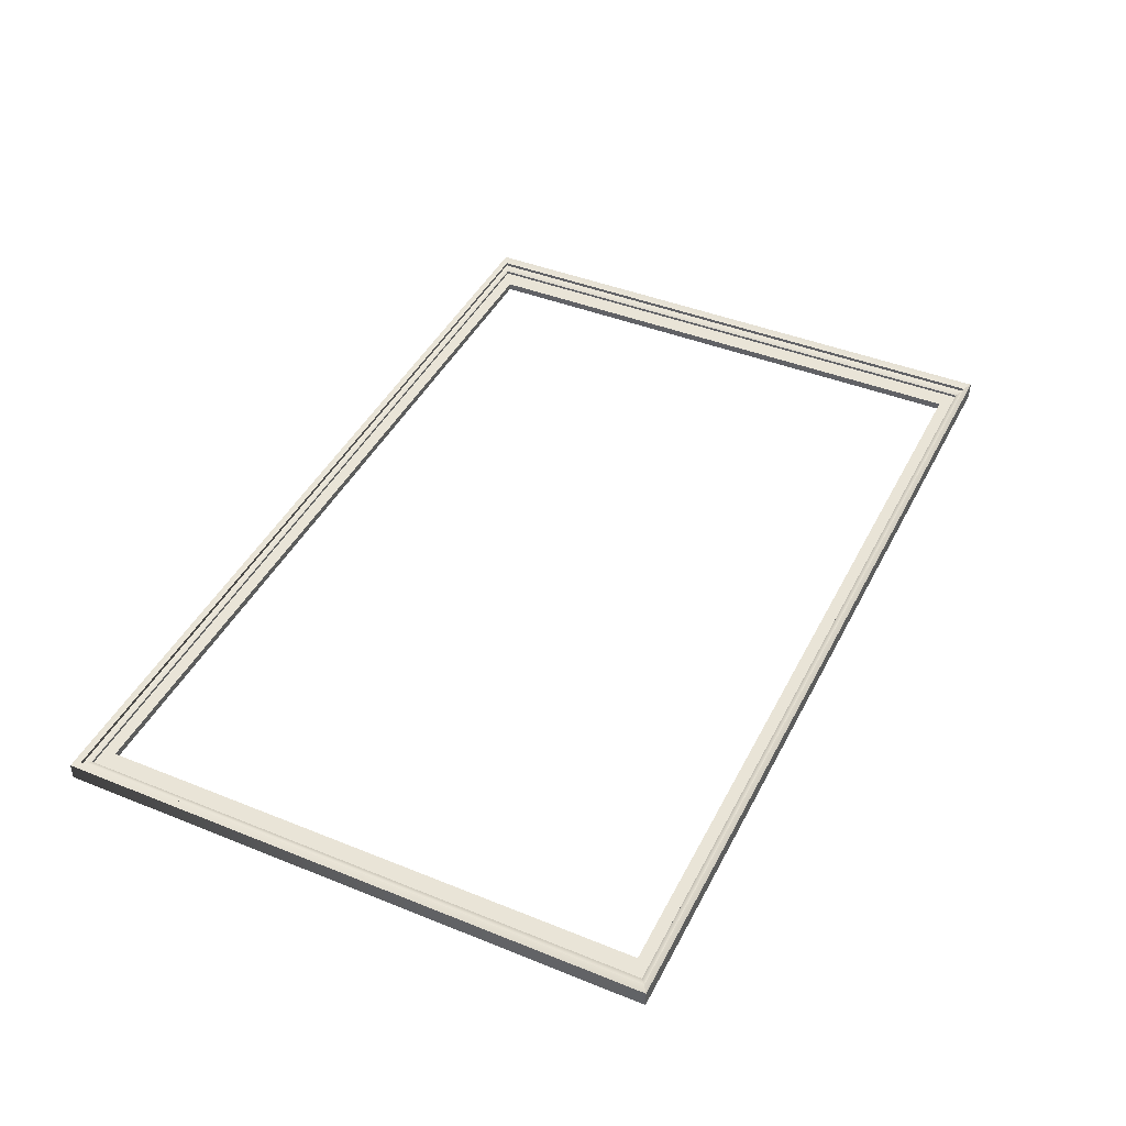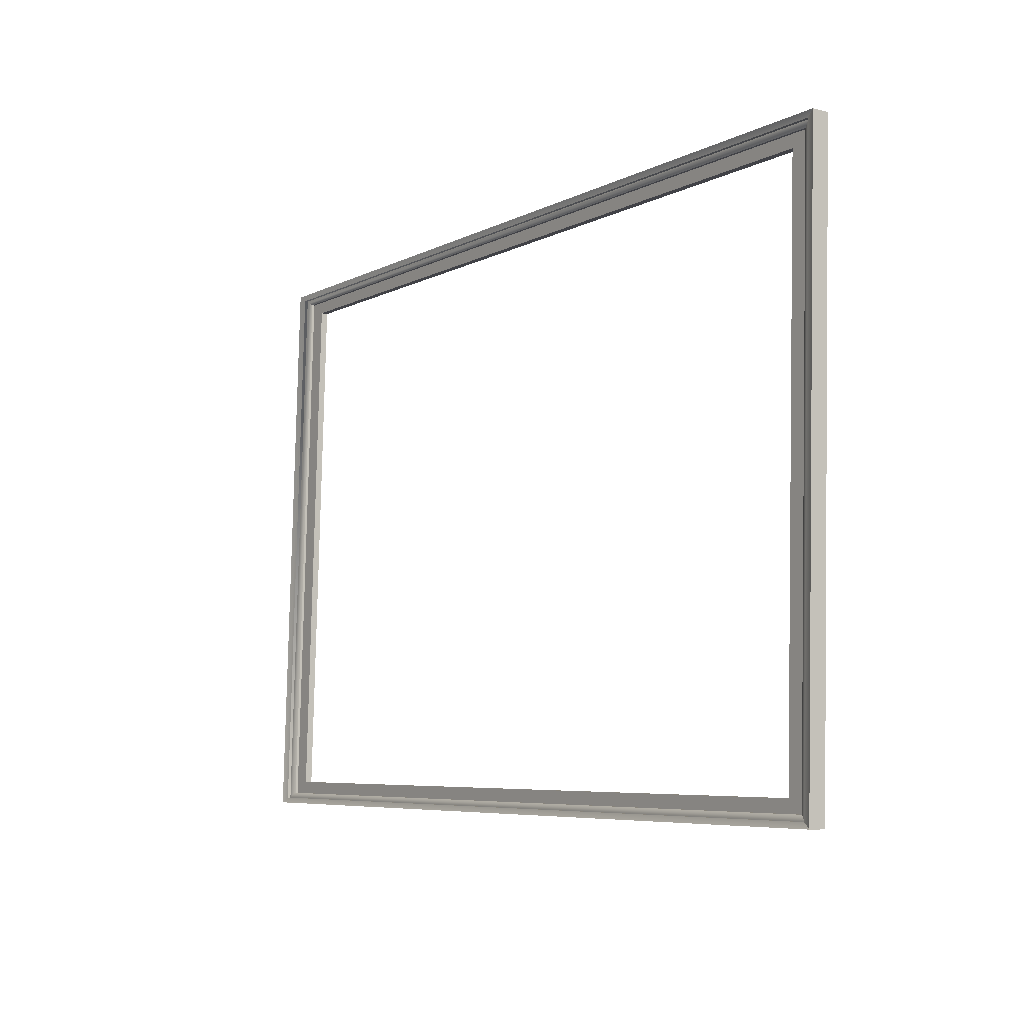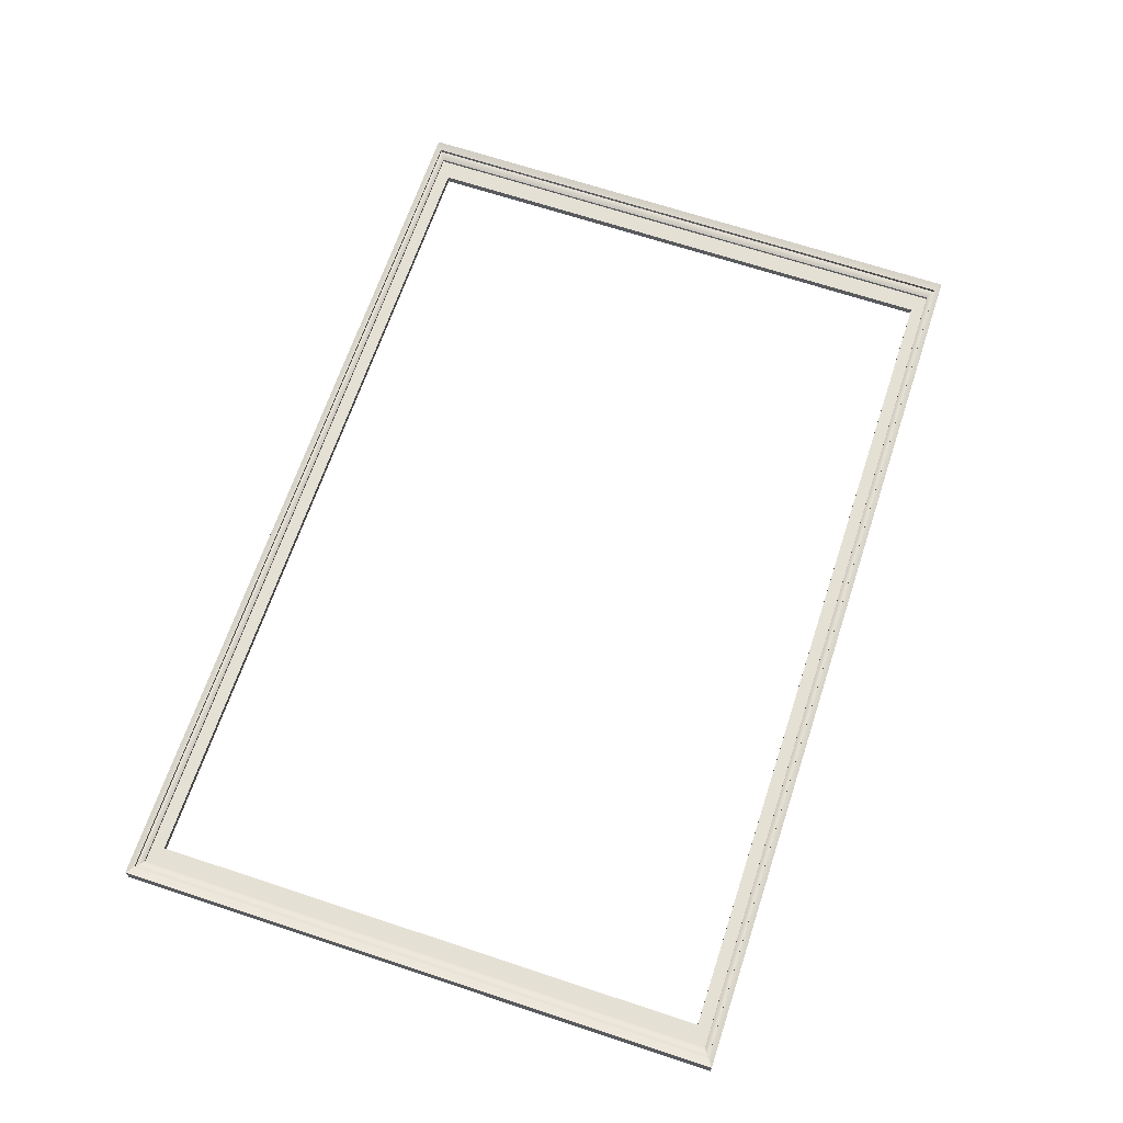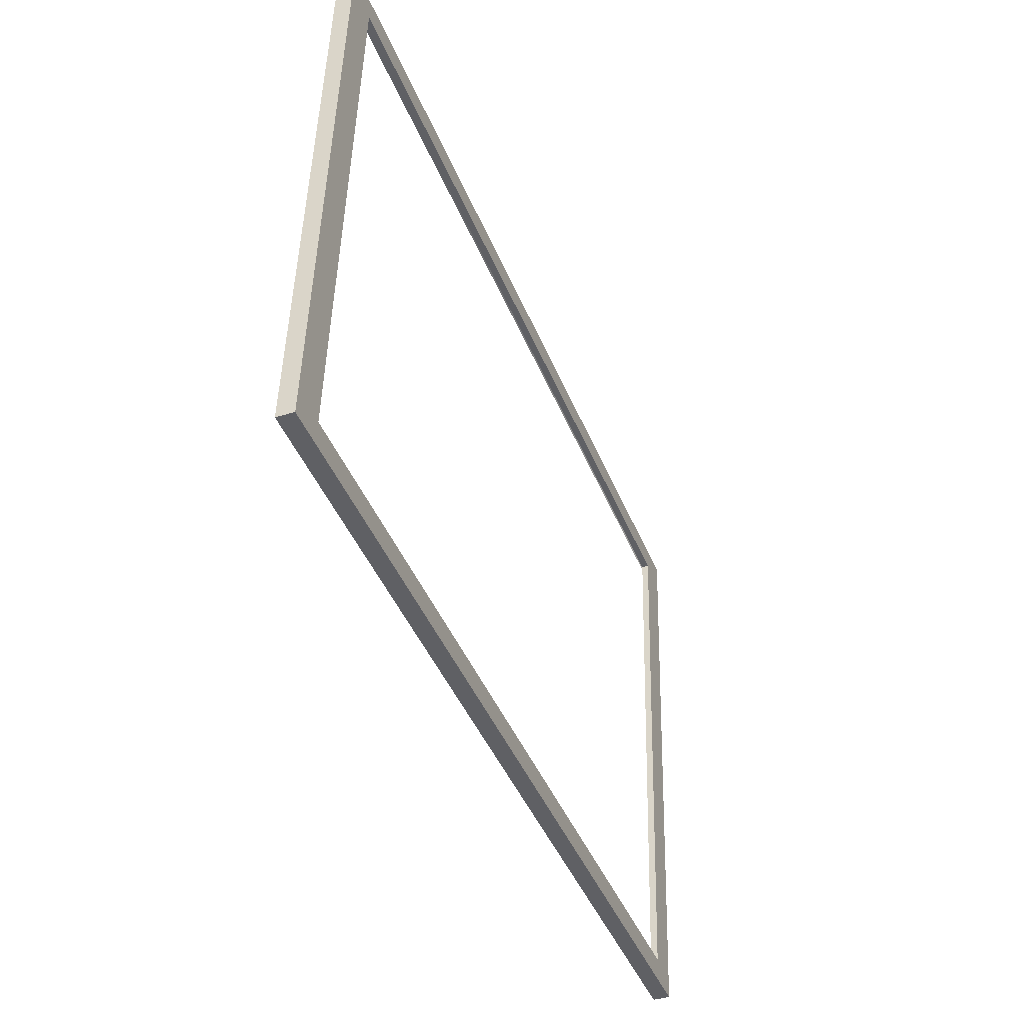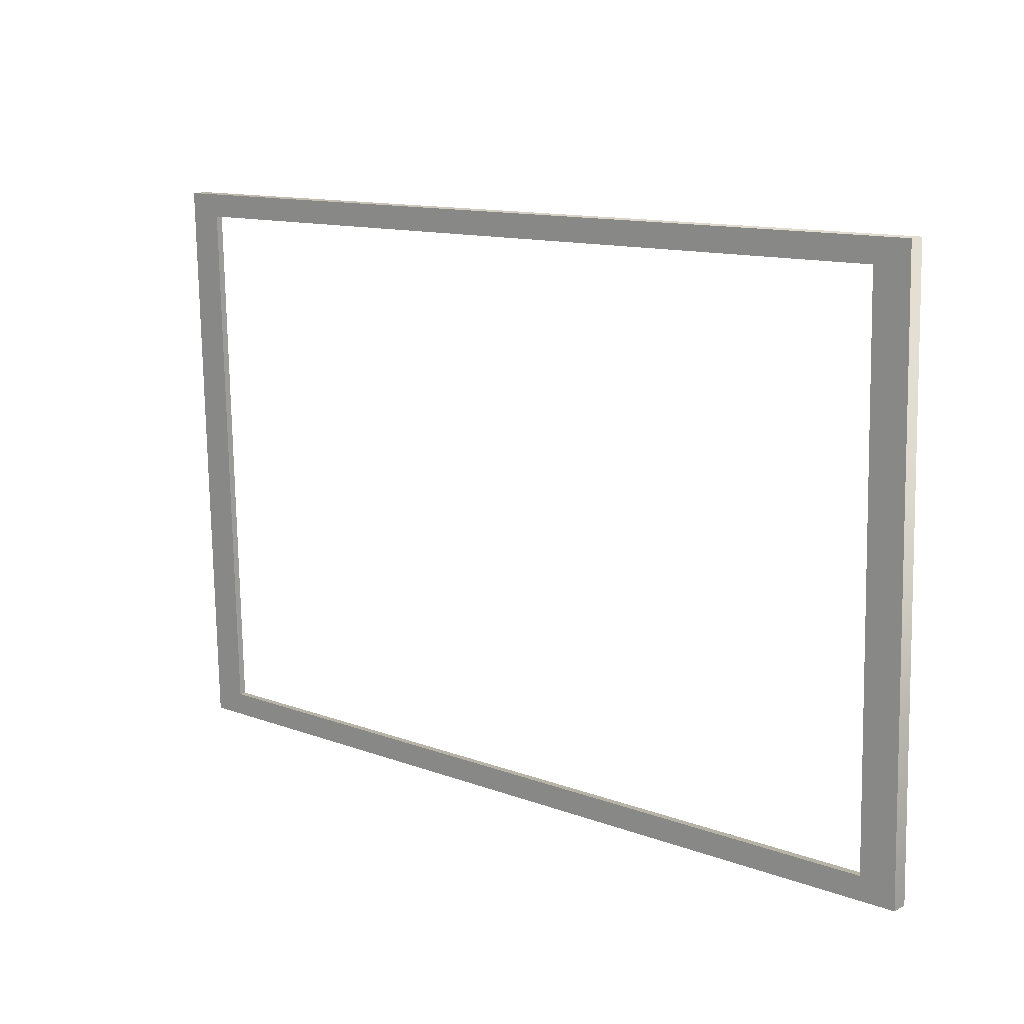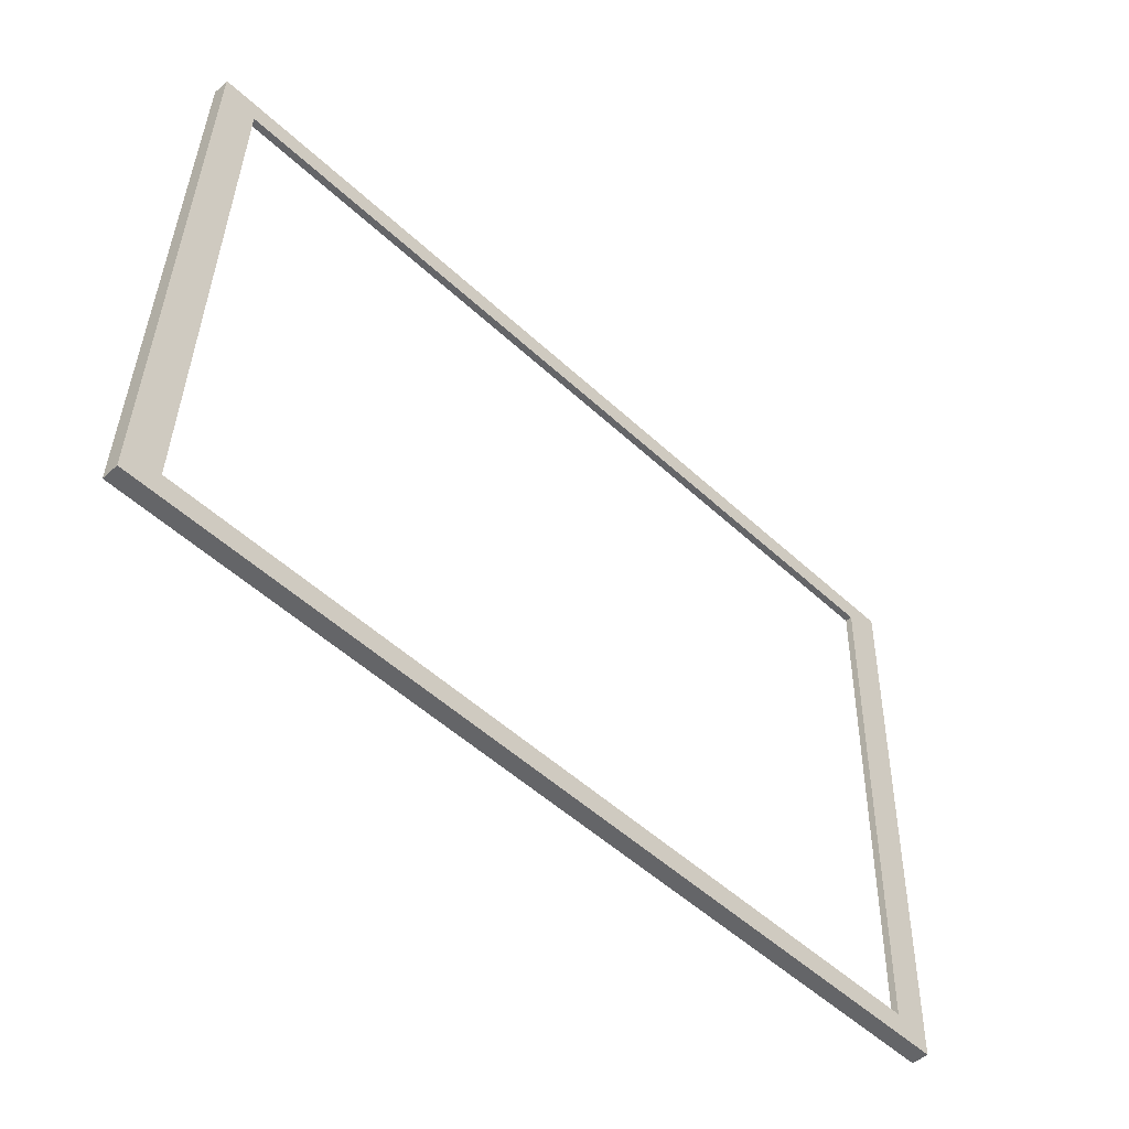
<metadata>
{"format":"obj","ext":"obj","renderer":"f3d","projection":"perspective","resolution":1024,"background":"white","views":[{"elev":46.0,"azim":-64.2,"up":"+Z"},{"elev":-6.2,"azim":58.0,"up":"+Y"},{"elev":63.9,"azim":108.2,"up":"+Z"},{"elev":-43.5,"azim":112.8,"up":"+Y"},{"elev":12.1,"azim":-136.8,"up":"+Y"},{"elev":-52.3,"azim":136.8,"up":"+Y"}]}
</metadata>
<code>
g default
v -47.22 40.67 -21.83
v -47.56 40.89 -21.75
v -47.38 40.78 -21.8
v -47.23 40.67 -21.96
v -47.05 40.56 -21.96
v -46.89 40.44 -22.04
v -46.89 40.44 -22.14
v -47.2 17.57 -21.2
v -47.53 17.35 -21.11
v -47.35 17.46 -21.17
v -47.2 17.57 -21.34
v -47.03 17.68 -21.34
v -46.86 17.79 -21.43
v -46.87 17.79 -21.53
v -12 40.67 -22.83
v -11.66 40.89 -22.77
v -11.84 40.78 -22.81
v -12 40.67 -22.96
v -12.17 40.56 -22.95
v -12.35 40.44 -23.02
v -12.35 40.44 -23.12
v -11.97 17.57 -22.2
v -11.63 17.35 -22.13
v -11.82 17.46 -22.18
v -11.98 17.57 -22.34
v -12.15 17.68 -22.33
v -12.32 17.79 -22.41
v -12.33 17.79 -22.51
v -46.13 39.94 -22.15
v -46.11 18.29 -21.57
v -13.11 39.94 -23.09
v -13.09 18.29 -22.5
v -47.58 40.88 -22.42
v -11.68 40.88 -23.44
v -47.56 17.34 -21.78
v -11.66 17.34 -22.8
v -46.14 39.94 -22.43
v -46.12 18.28 -21.85
v -13.12 39.94 -23.37
v -13.1 18.28 -22.79
g frame3_mike4:paintingFrame
f 29 30 38 37
f 5 4 11 12
f 6 5 12 13
f 3 10 8 1
f 2 9 10 3
f 1 8 11 4
f 6 13 14 7
f 31 29 37 39
f 19 18 4 5
f 20 19 5 6
f 17 3 1 15
f 16 2 3 17
f 15 1 4 18
f 20 6 7 21
f 16 23 36 34
f 19 26 25 18
f 20 27 26 19
f 28 21 31 32
f 17 15 22 24
f 16 17 24 23
f 15 18 25 22
f 20 21 28 27
f 23 9 35 36
f 26 12 11 25
f 27 13 12 26
f 14 28 32 30
f 24 22 8 10
f 23 24 10 9
f 22 25 11 8
f 27 28 14 13
f 36 35 38 40
f 34 36 40 39
f 33 37 38 35
f 14 30 29 7
f 34 39 37 33
f 7 29 31 21
f 16 34 33 2
f 2 33 35 9
f 31 39 40 32
f 32 40 38 30

</code>
